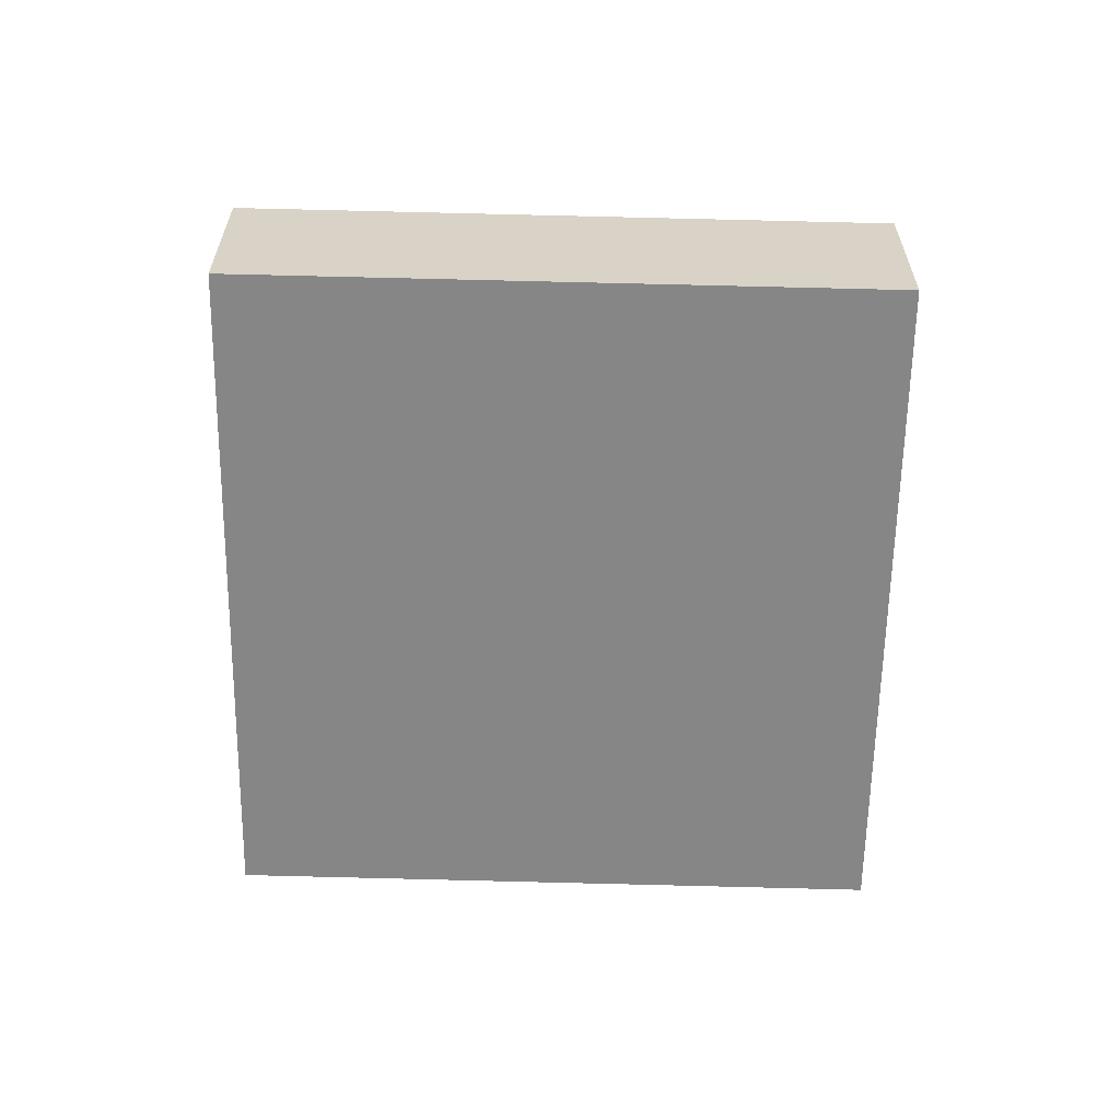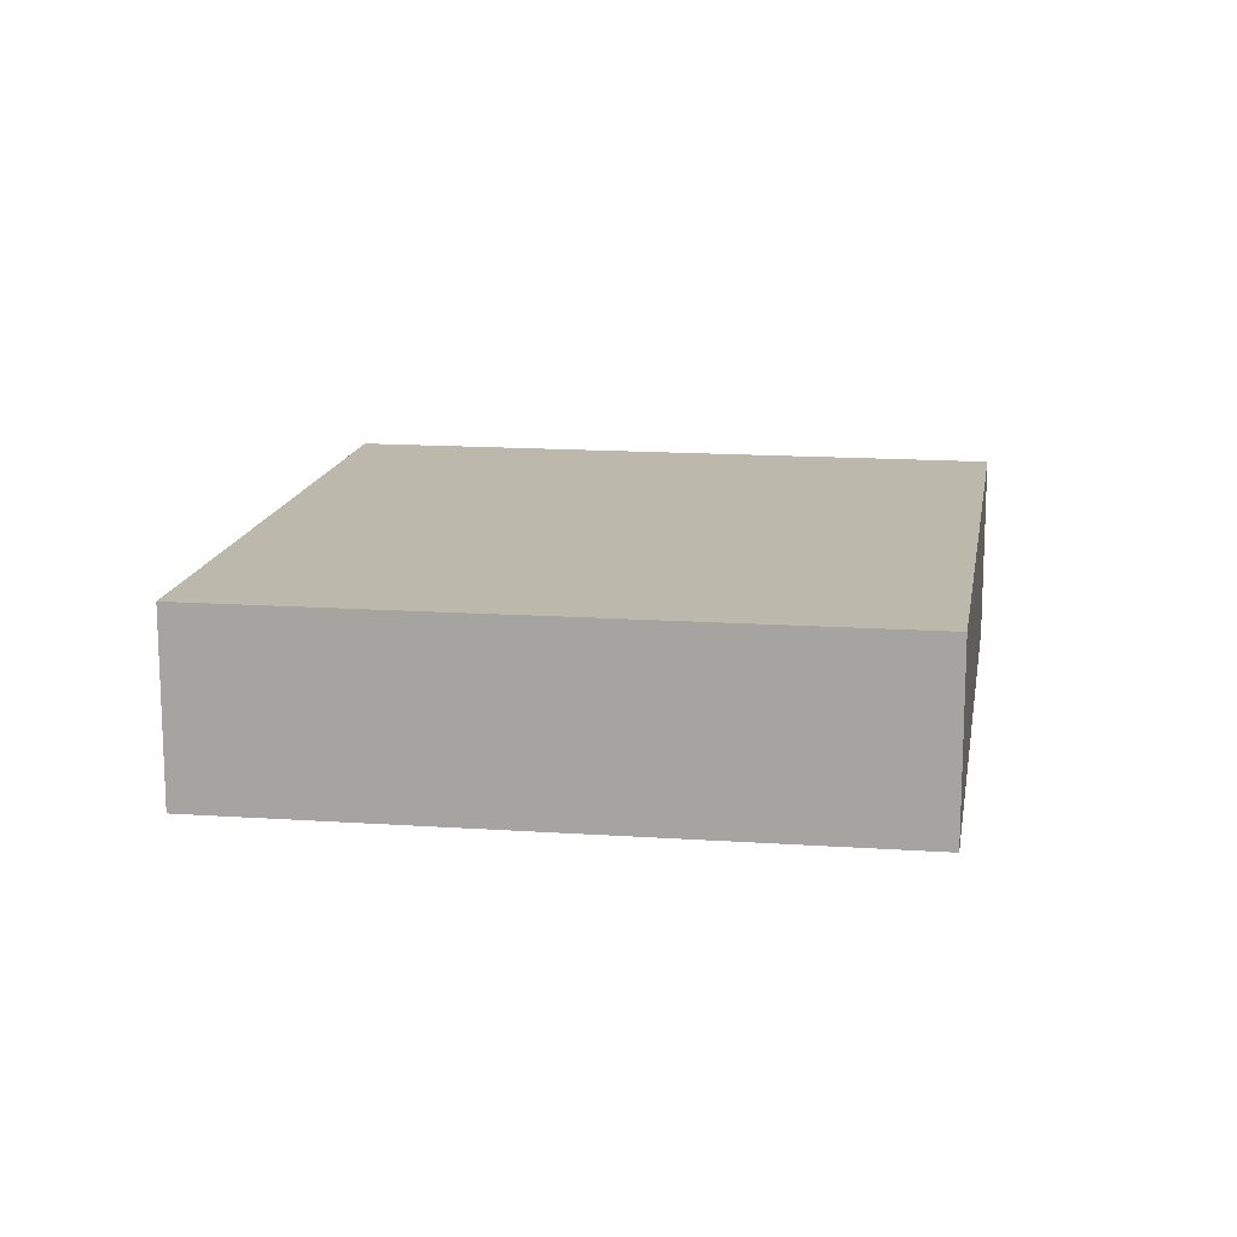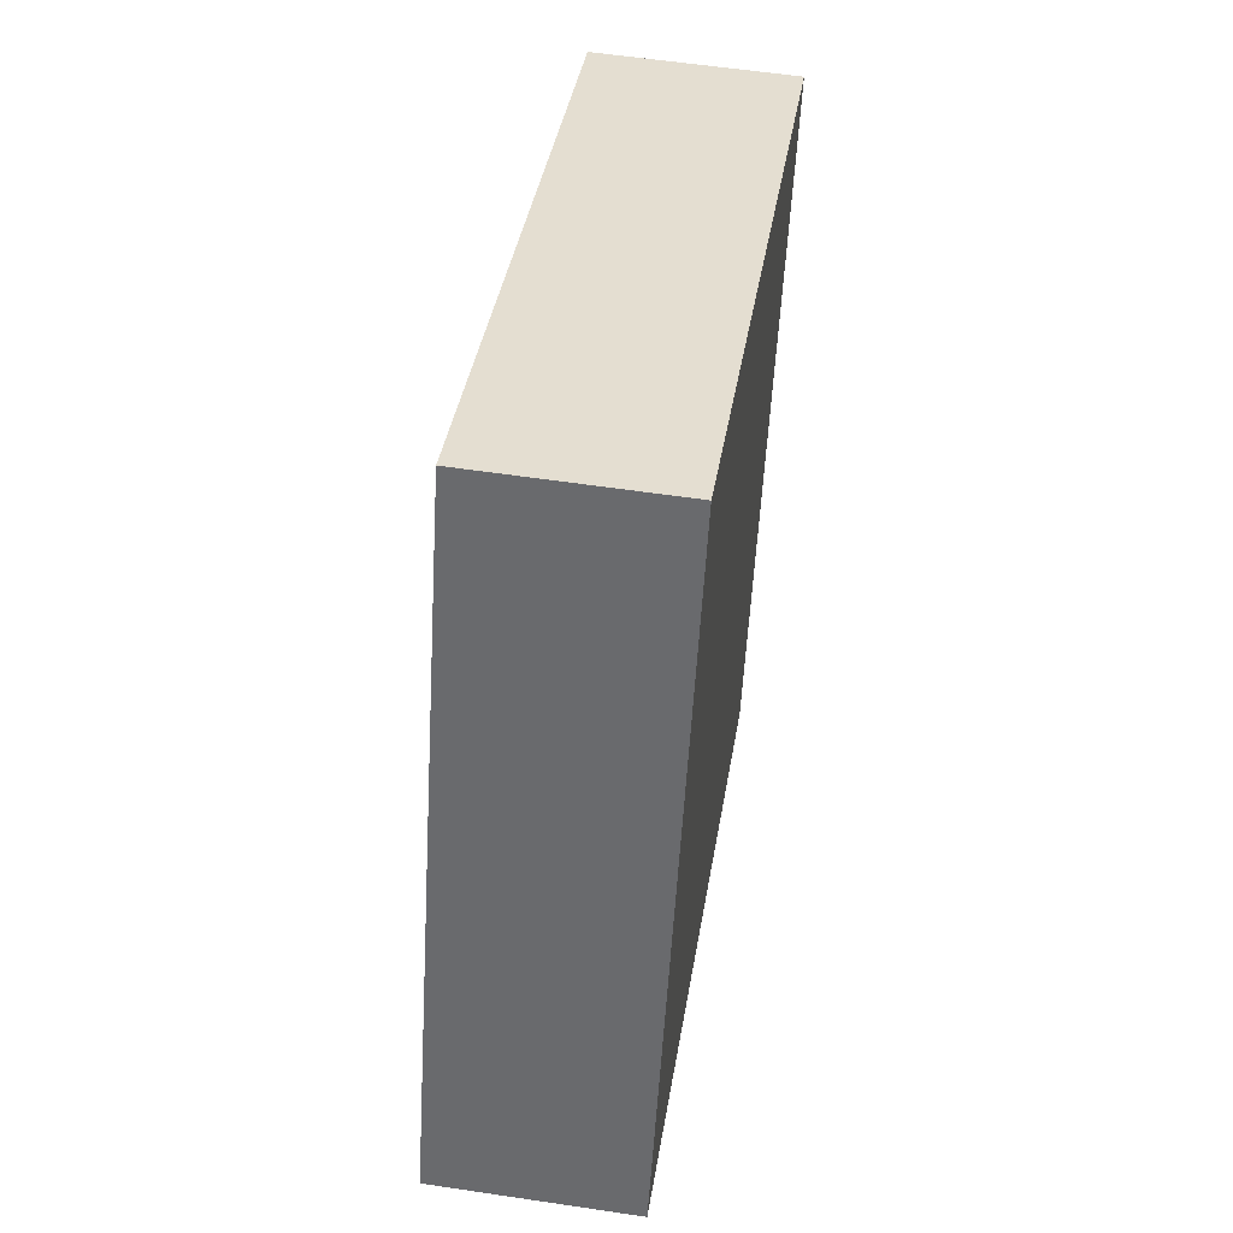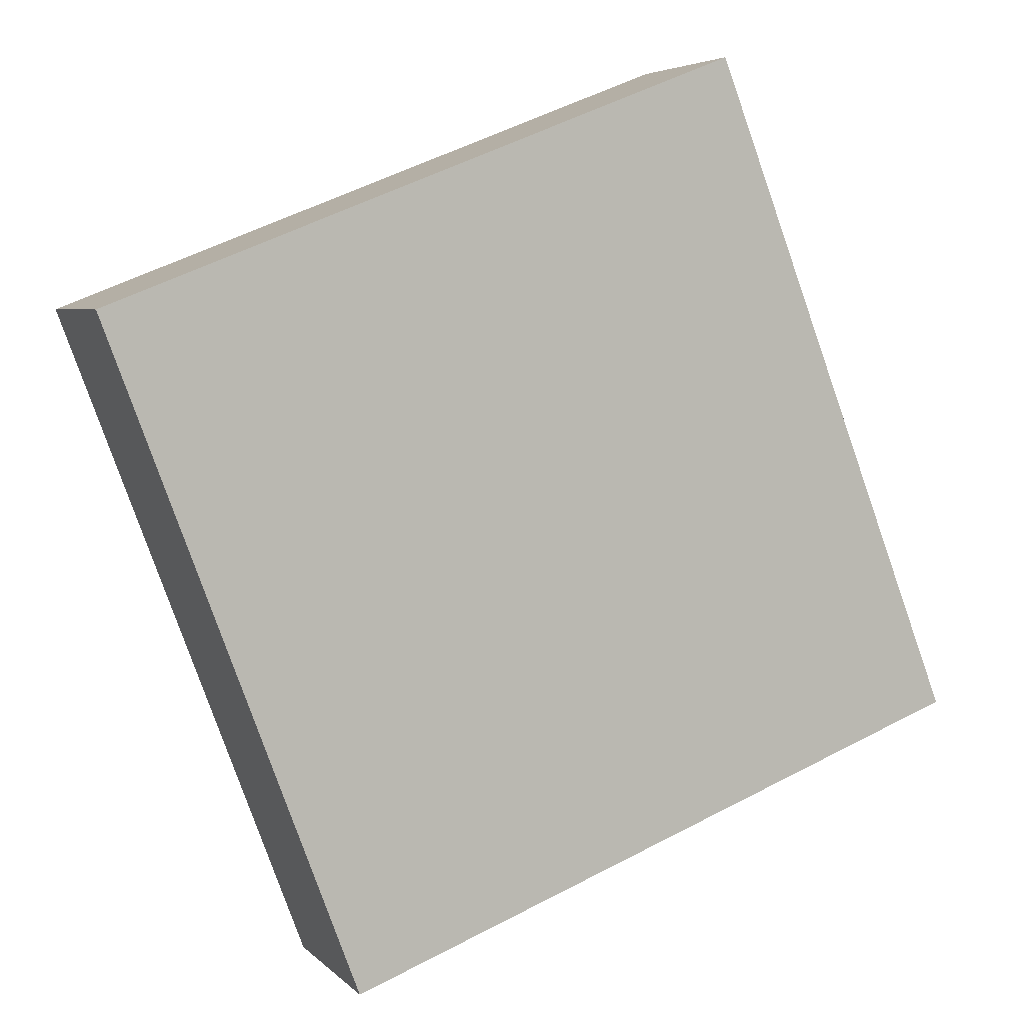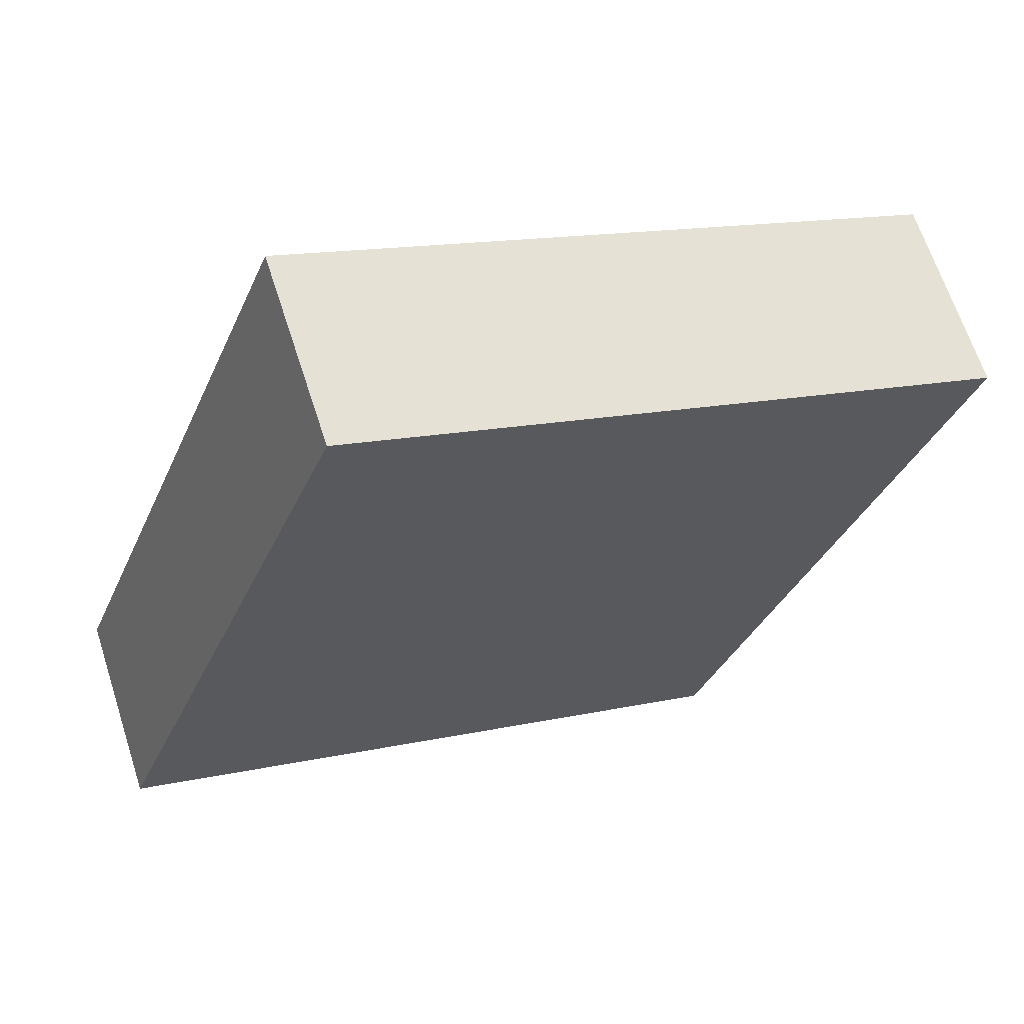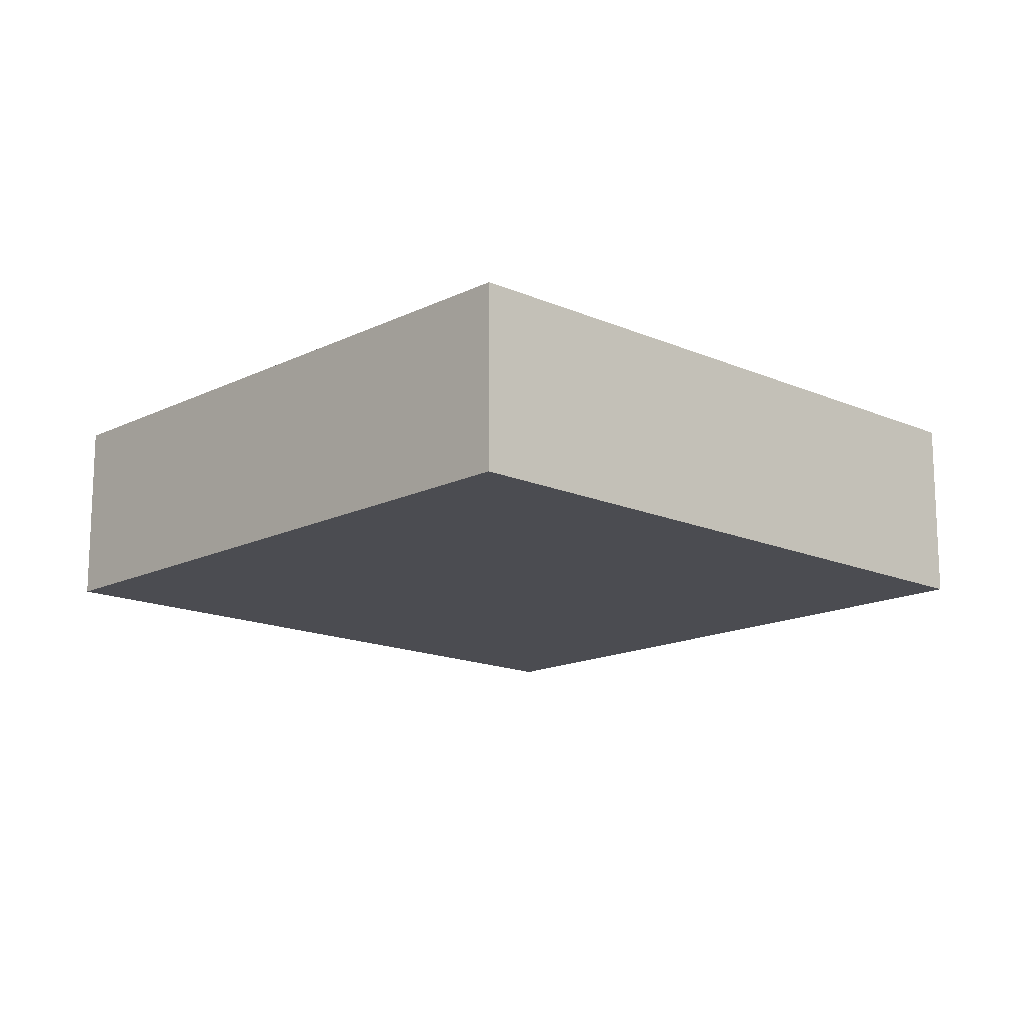
<metadata>
{"format":"obj","ext":"obj","renderer":"f3d","projection":"perspective","resolution":1024,"background":"white","views":[{"elev":-62.1,"azim":-160.2,"up":"+Y"},{"elev":14.9,"azim":29.8,"up":"+Y"},{"elev":56.9,"azim":-81.1,"up":"+Z"},{"elev":4.8,"azim":158.5,"up":"+Z"},{"elev":65.4,"azim":-17.9,"up":"+Z"},{"elev":-15.4,"azim":67.7,"up":"+Y"}]}
</metadata>
<code>
v  0 2.355 1.442e-16
v  11 2.355 5.12
v  7.929 2.355 -3.08
v  3.136 2.355 8.219
v  7.929 1.886e-16 -3.08
v  0 0 0
v  3.136 -5.033e-16 8.219
v  11 -3.135e-16 5.12
g defaultobject
f 1 2 3
f 2 1 4
f 5 1 3
f 1 5 6
f 6 4 1
f 4 6 7
f 7 2 4
f 2 7 8
f 8 3 2
f 3 8 5
f 8 6 5
f 6 8 7

</code>
